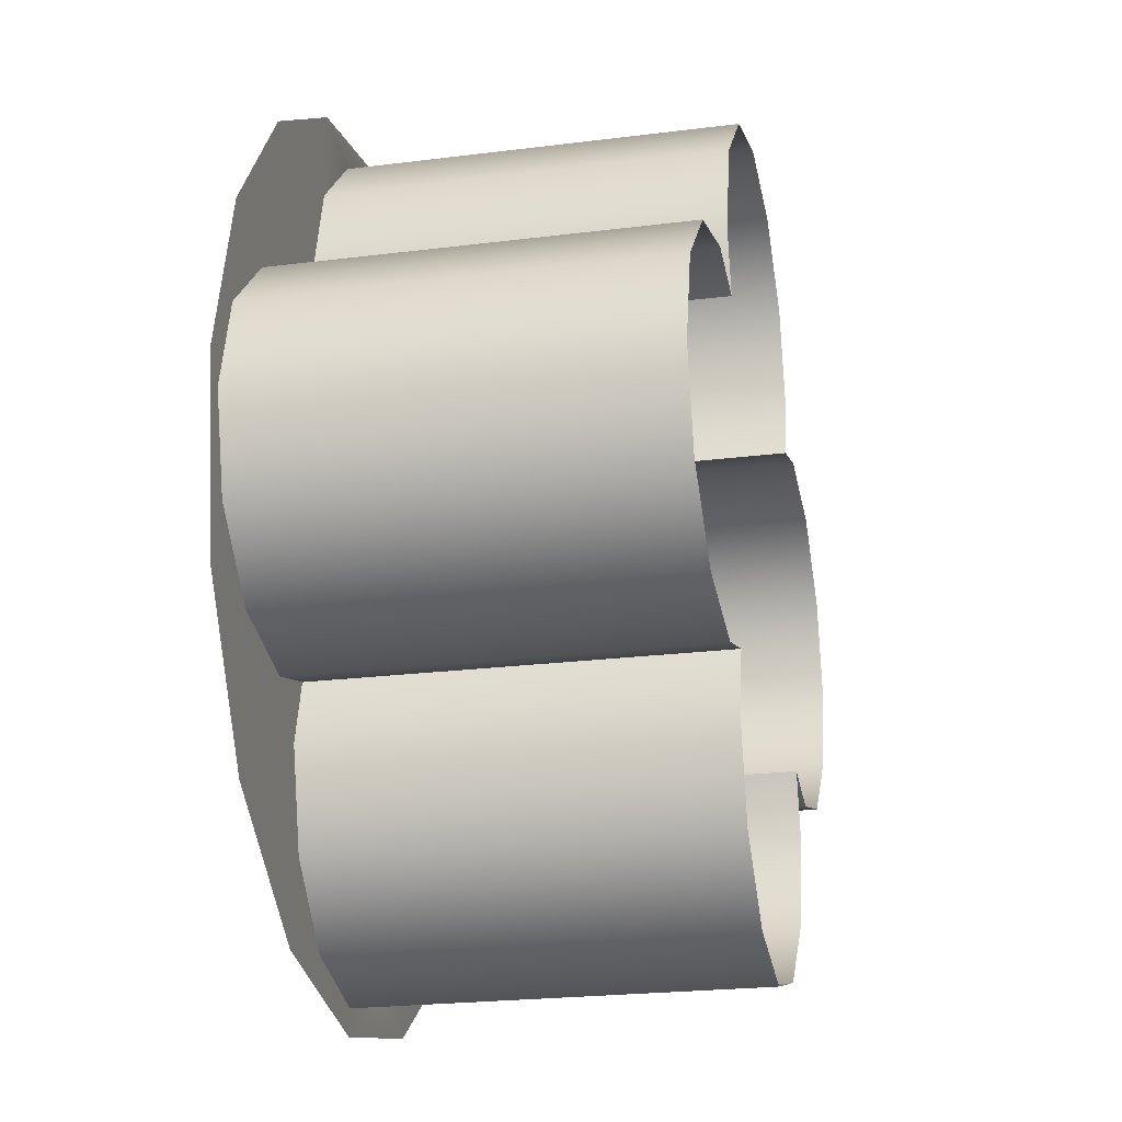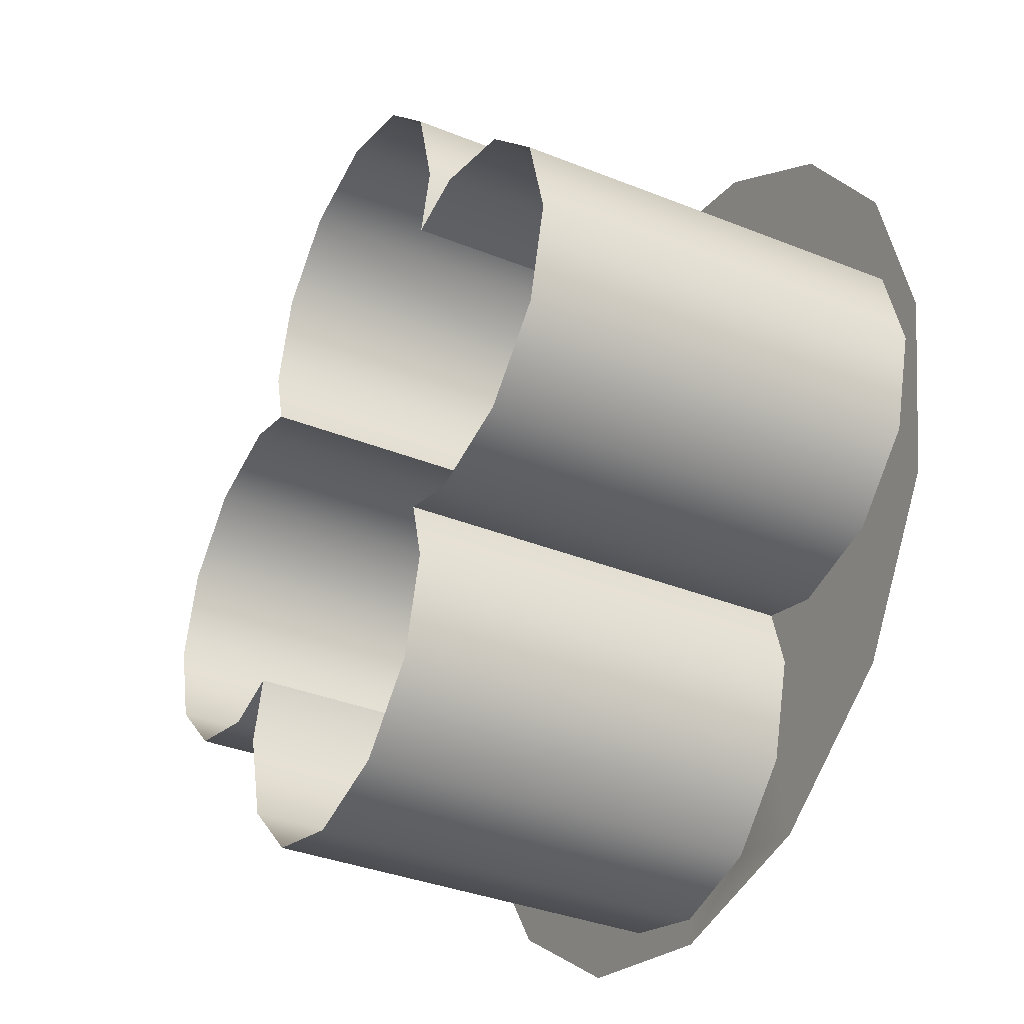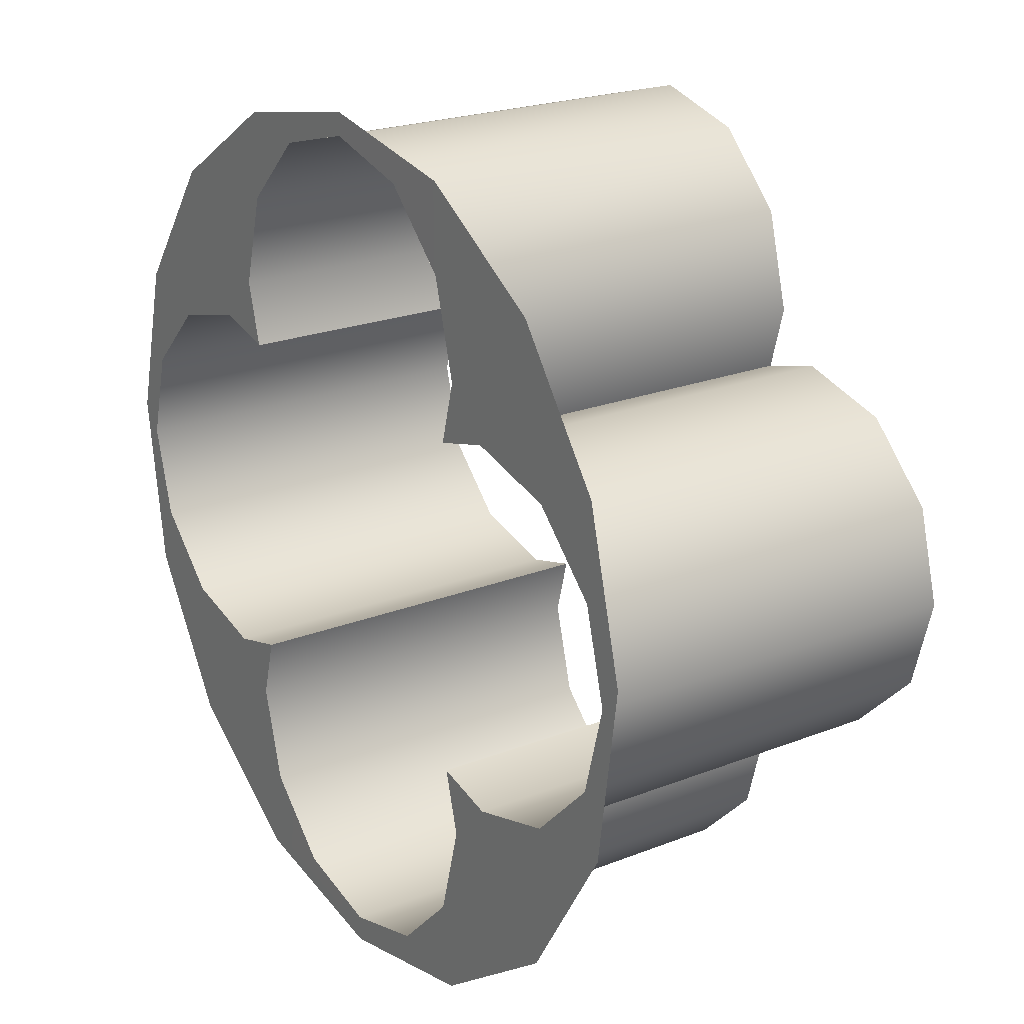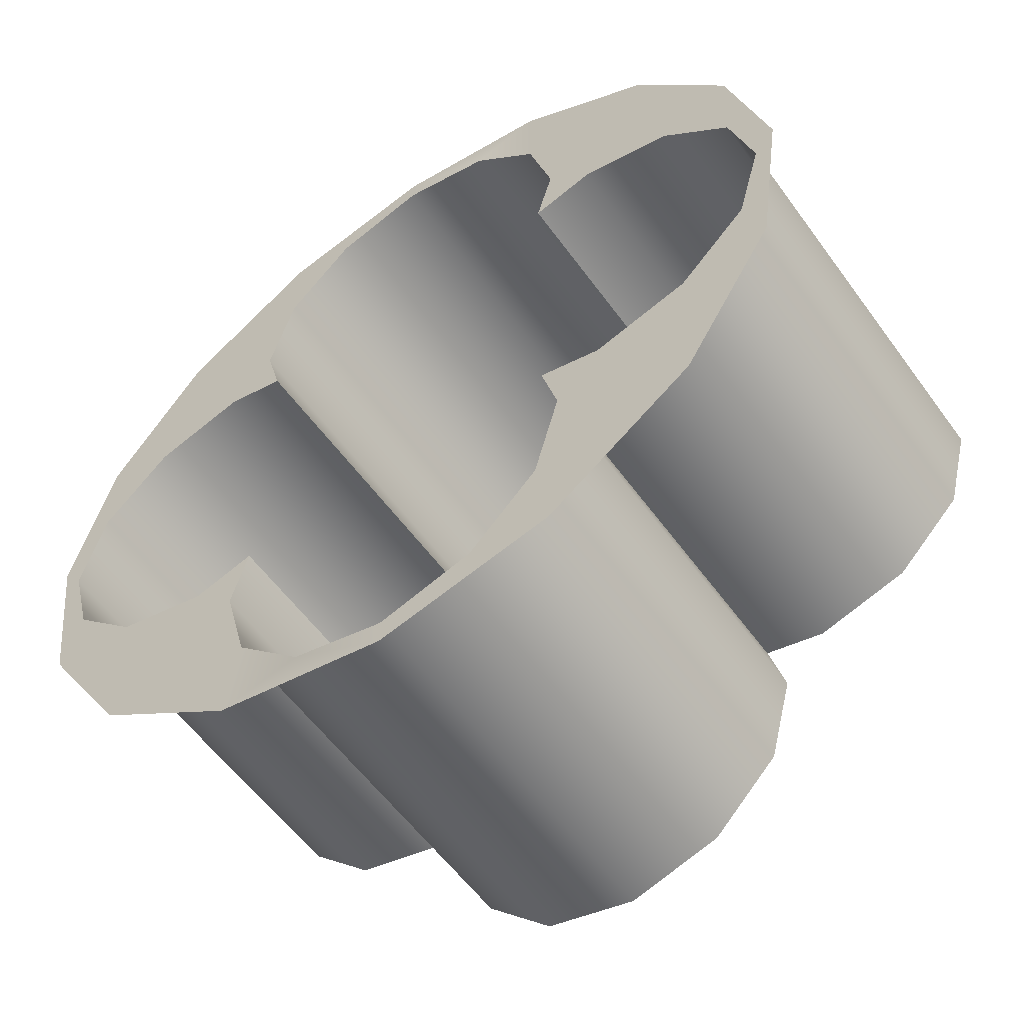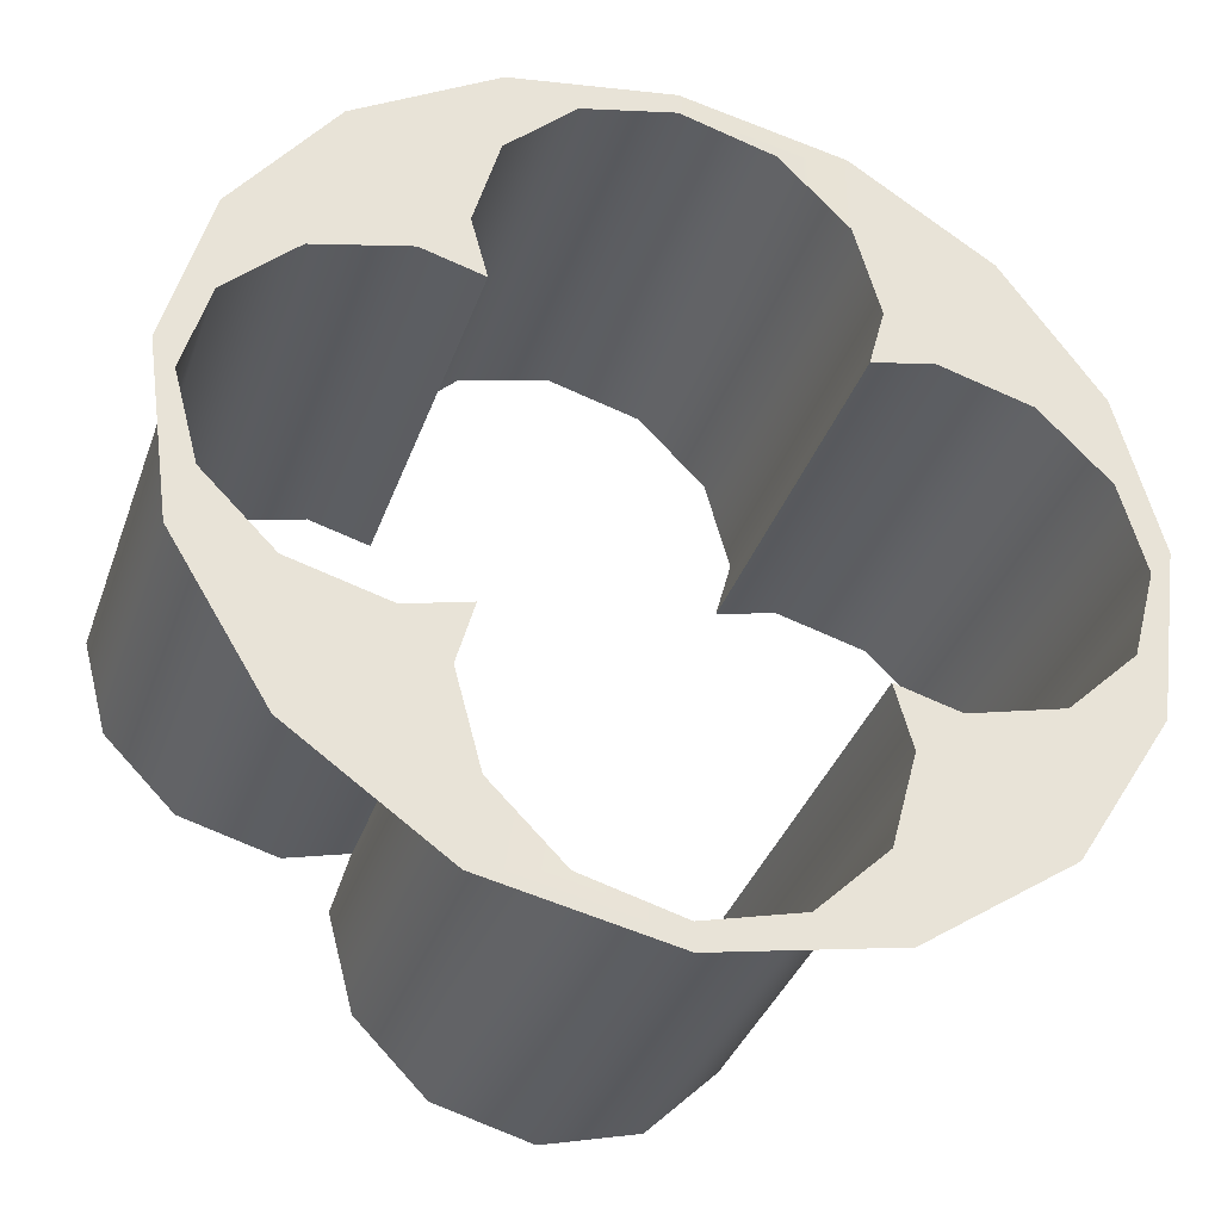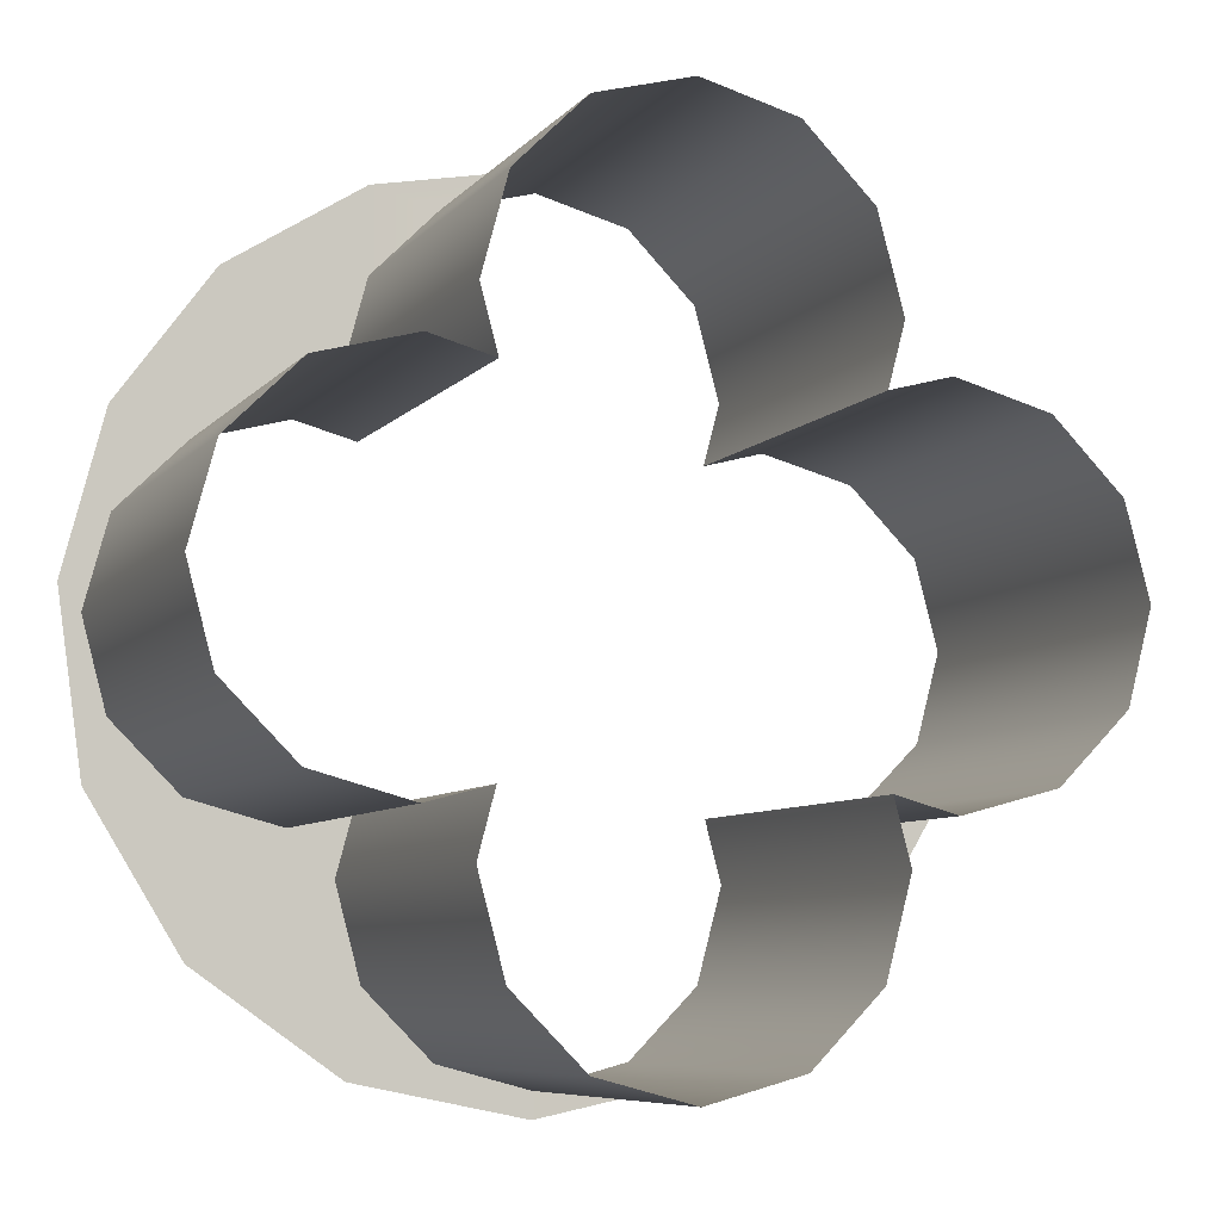
<metadata>
{"format":"obj","ext":"obj","renderer":"f3d","projection":"perspective","resolution":1024,"background":"white","views":[{"elev":-22.4,"azim":102.4,"up":"+Y"},{"elev":-35.3,"azim":-118.1,"up":"+Y"},{"elev":22.1,"azim":55.6,"up":"+Y"},{"elev":-57.0,"azim":35.5,"up":"+Y"},{"elev":-36.3,"azim":-18.4,"up":"+Y"},{"elev":-7.3,"azim":158.4,"up":"+Y"}]}
</metadata>
<code>
o sponza_44
v -63.86 126 -27.15
v -63.48 126.1 -27.15
v -63.48 126.1 -25.6
v -63.86 126 -25.6
v -64.14 125.8 -27.15
v -64.14 125.8 -25.6
v -64.24 125.4 -27.15
v -64.24 125.4 -25.6
v -64.17 125.1 -27.15
v -64.17 125.1 -25.6
v -65.07 124.8 -27.15
v -64.79 125.1 -27.15
v -64.79 125.1 -25.6
v -65.07 124.8 -25.6
v -64.42 125.2 -27.15
v -64.42 125.2 -25.6
v -63.11 126 -27.15
v -63.11 126 -25.6
v -62.83 125.8 -27.15
v -62.83 125.8 -25.6
v -62.73 125.4 -27.15
v -62.73 125.4 -25.6
v -62.8 125.1 -27.15
v -62.8 125.1 -25.6
v -61.9 124.8 -27.15
v -61.8 124.5 -27.15
v -61.8 124.5 -25.6
v -61.9 124.8 -25.6
v -62.17 125.1 -27.15
v -62.17 125.1 -25.6
v -62.55 125.2 -27.15
v -62.55 125.2 -25.6
v -65.17 124.5 -27.15
v -65.17 124.5 -25.6
v -63.48 122.8 -27.15
v -63.86 122.9 -27.15
v -63.86 122.9 -25.6
v -63.48 122.8 -25.6
v -64.14 123.2 -27.15
v -64.14 123.2 -25.6
v -64.24 123.6 -27.15
v -64.24 123.6 -25.6
v -64.17 123.8 -27.15
v -64.17 123.8 -25.6
v -64.79 123.8 -27.15
v -65.07 124.1 -27.15
v -65.07 124.1 -25.6
v -64.79 123.8 -25.6
v -64.42 123.7 -27.15
v -64.42 123.7 -25.6
v -63.11 122.9 -27.15
v -63.11 122.9 -25.6
v -62.83 123.2 -27.15
v -62.83 123.2 -25.6
v -62.73 123.6 -27.15
v -62.73 123.6 -25.6
v -62.8 123.8 -27.15
v -62.8 123.8 -25.6
v -61.9 124.1 -27.15
v -62.17 123.8 -27.15
v -62.17 123.8 -25.6
v -61.9 124.1 -25.6
v -62.55 123.7 -27.15
v -62.55 123.7 -25.6
v -61.82 123.9 -25.6
v -62.19 123.3 -25.6
v -62.78 122.8 -25.6
v -61.72 124.6 -25.6
v -61.88 125.2 -25.6
v -62.27 125.8 -25.6
v -62.83 126.1 -25.6
v -63.48 126.2 -25.6
v -64.13 126.1 -25.6
v -64.69 125.8 -25.6
v -65.08 125.2 -25.6
v -65.25 124.6 -25.6
v -65.15 123.9 -25.6
v -64.77 123.3 -25.6
v -64.19 122.8 -25.6
v -63.48 122.7 -25.6
v -63.48 126.1 -25.6
v -63.86 126 -25.6
v -64.14 125.8 -25.6
v -64.24 125.4 -25.6
v -64.17 125.1 -27.15
v -64.17 125.1 -25.6
v -64.17 125.1 -25.6
v -64.79 125.1 -25.6
v -65.07 124.8 -25.6
v -64.42 125.2 -25.6
v -63.11 126 -25.6
v -62.83 125.8 -25.6
v -62.73 125.4 -25.6
v -62.8 125.1 -27.15
v -62.8 125.1 -25.6
v -62.8 125.1 -25.6
v -61.8 124.5 -25.6
v -61.9 124.8 -25.6
v -62.17 125.1 -25.6
v -62.55 125.2 -25.6
v -65.17 124.5 -25.6
v -63.86 122.9 -25.6
v -63.48 122.8 -25.6
v -64.14 123.2 -25.6
v -64.24 123.6 -25.6
v -64.17 123.8 -27.15
v -64.17 123.8 -25.6
v -64.17 123.8 -25.6
v -65.07 124.1 -25.6
v -64.79 123.8 -25.6
v -64.42 123.7 -25.6
v -63.11 122.9 -25.6
v -62.83 123.2 -25.6
v -62.73 123.6 -25.6
v -62.8 123.8 -27.15
v -62.8 123.8 -25.6
v -62.8 123.8 -25.6
v -62.17 123.8 -25.6
v -61.9 124.1 -25.6
v -62.55 123.7 -25.6
f 1 2 81
f 1 81 82
f 5 1 82
f 5 82 83
f 7 5 83
f 7 83 84
f 85 7 84
f 85 84 86
f 11 12 88
f 11 88 89
f 12 15 90
f 12 90 88
f 15 9 87
f 15 87 90
f 2 17 91
f 2 91 81
f 17 19 92
f 17 92 91
f 19 21 93
f 19 93 92
f 21 94 95
f 21 95 93
f 25 26 97
f 25 97 98
f 29 25 98
f 29 98 99
f 31 29 99
f 31 99 100
f 23 31 100
f 23 100 96
f 33 11 89
f 33 89 101
f 35 36 102
f 35 102 103
f 36 39 104
f 36 104 102
f 39 41 105
f 39 105 104
f 41 106 107
f 41 107 105
f 45 46 109
f 45 109 110
f 49 45 110
f 49 110 111
f 43 49 111
f 43 111 108
f 51 35 103
f 51 103 112
f 53 51 112
f 53 112 113
f 55 53 113
f 55 113 114
f 115 55 114
f 115 114 116
f 59 60 118
f 59 118 119
f 60 63 120
f 60 120 118
f 63 57 117
f 63 117 120
f 46 33 101
f 46 101 109
f 26 59 119
f 26 119 97
f 65 62 61
f 65 61 66
f 66 61 64
f 66 64 67
f 68 27 62
f 68 62 65
f 68 69 28
f 68 28 27
f 69 70 30
f 69 30 28
f 70 71 32
f 70 32 30
f 32 71 20
f 32 20 22
f 71 72 18
f 71 18 20
f 4 3 72
f 4 72 73
f 73 74 6
f 73 6 4
f 74 75 8
f 74 8 6
f 8 75 13
f 8 13 16
f 76 34 14
f 76 14 75
f 76 77 47
f 76 47 34
f 77 78 48
f 77 48 47
f 78 79 50
f 78 50 48
f 50 79 40
f 50 40 42
f 37 40 79
f 37 79 80
f 80 67 52
f 80 52 38
f 64 56 54
f 64 54 67
f 8 16 10
f 13 75 14
f 18 72 3
f 24 32 22
f 37 80 38
f 44 50 42
f 52 67 54
f 56 64 58

</code>
